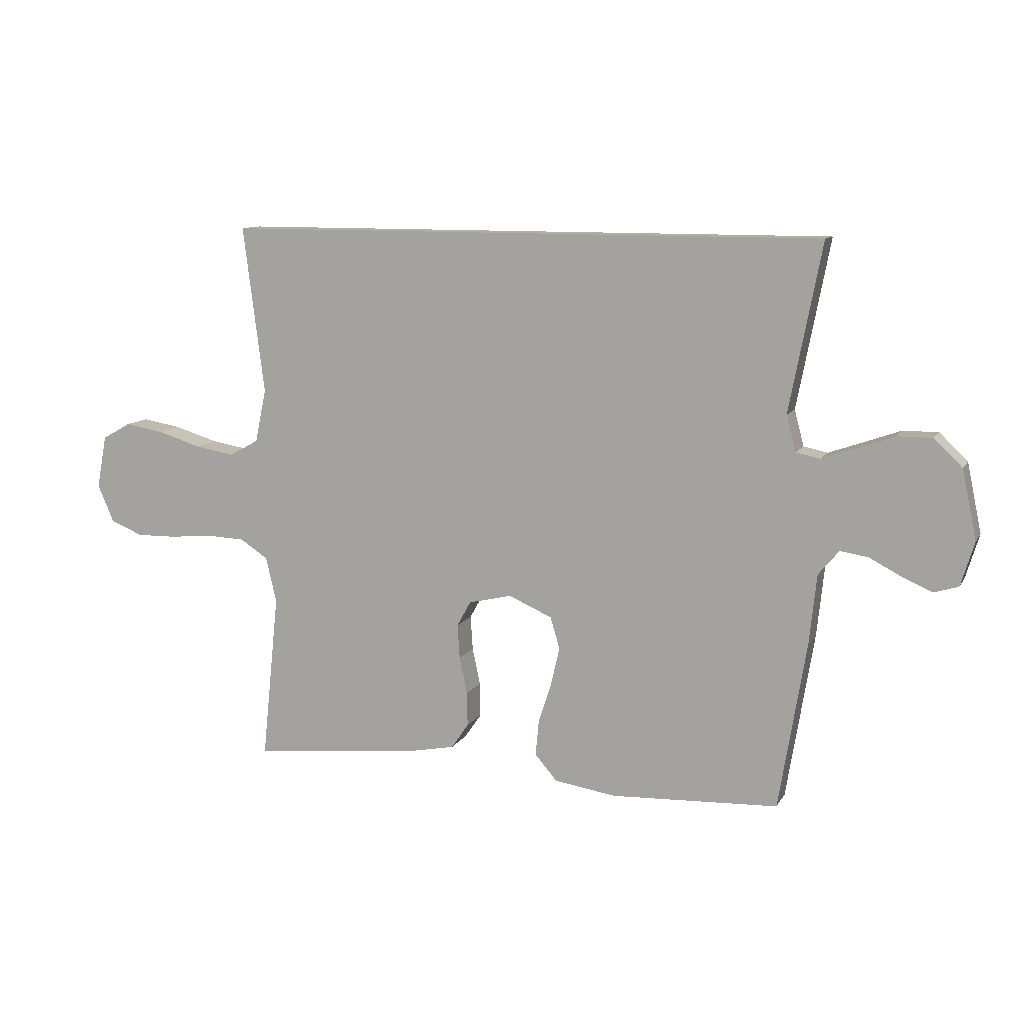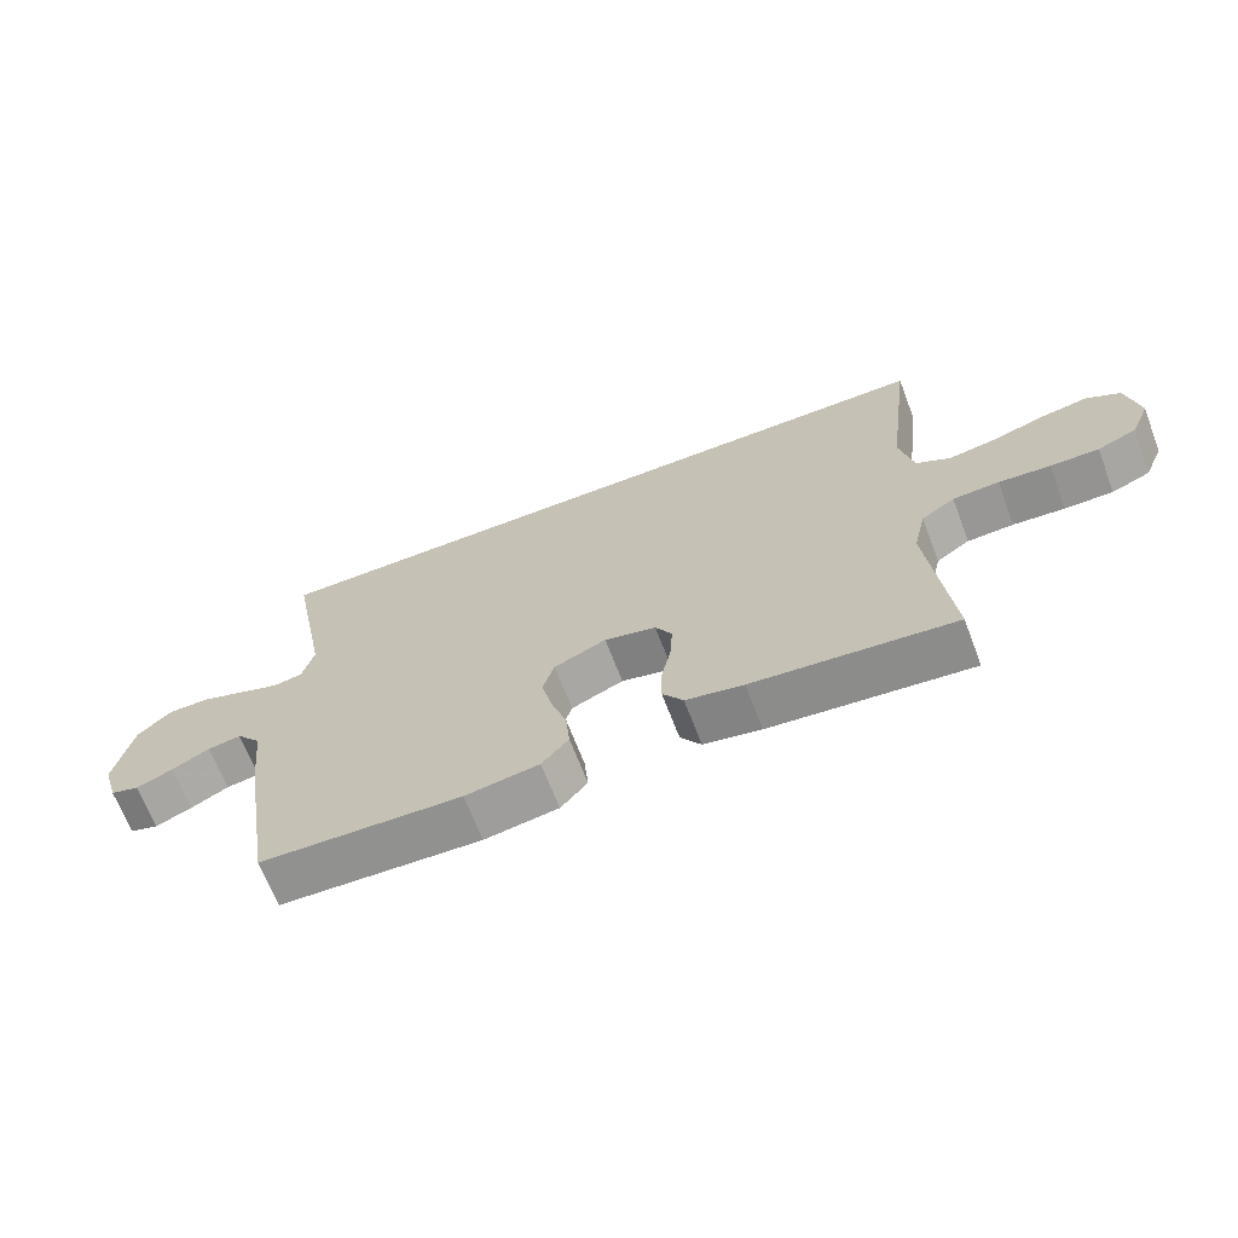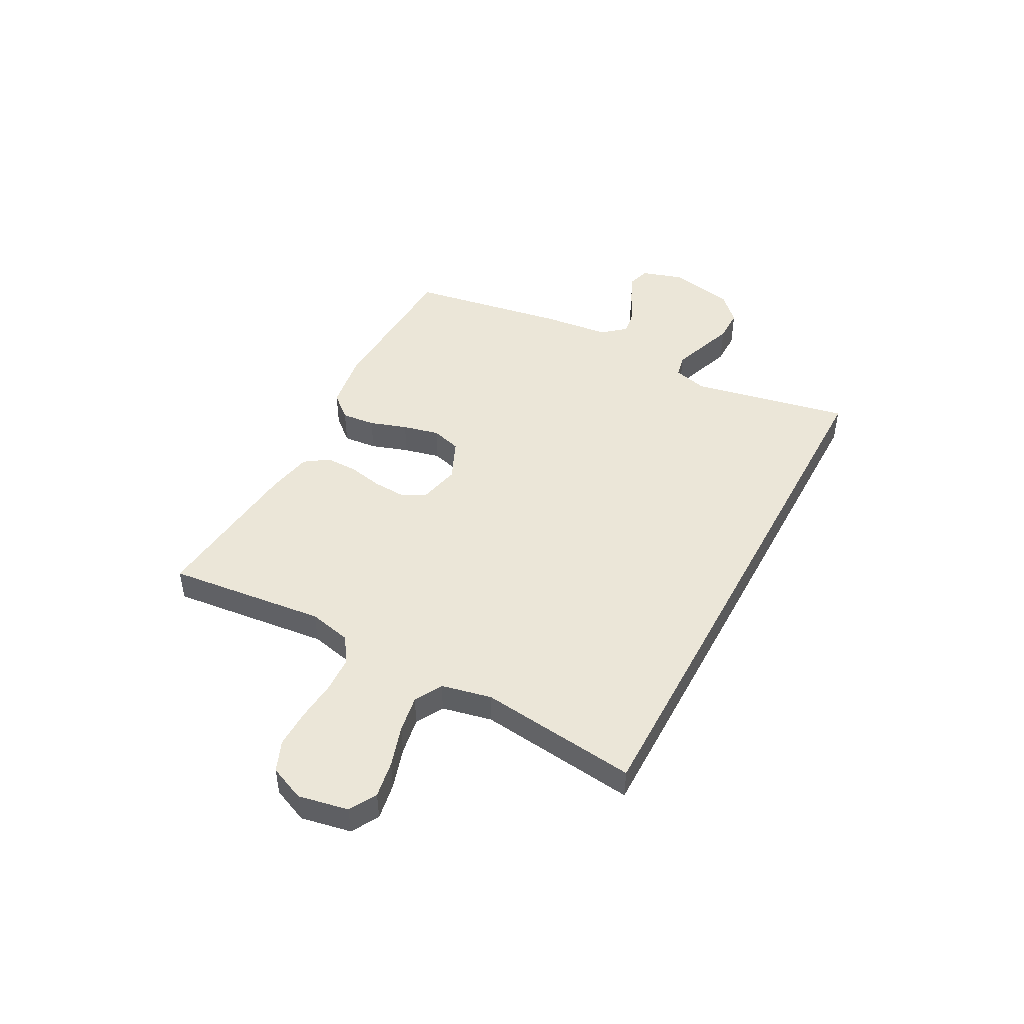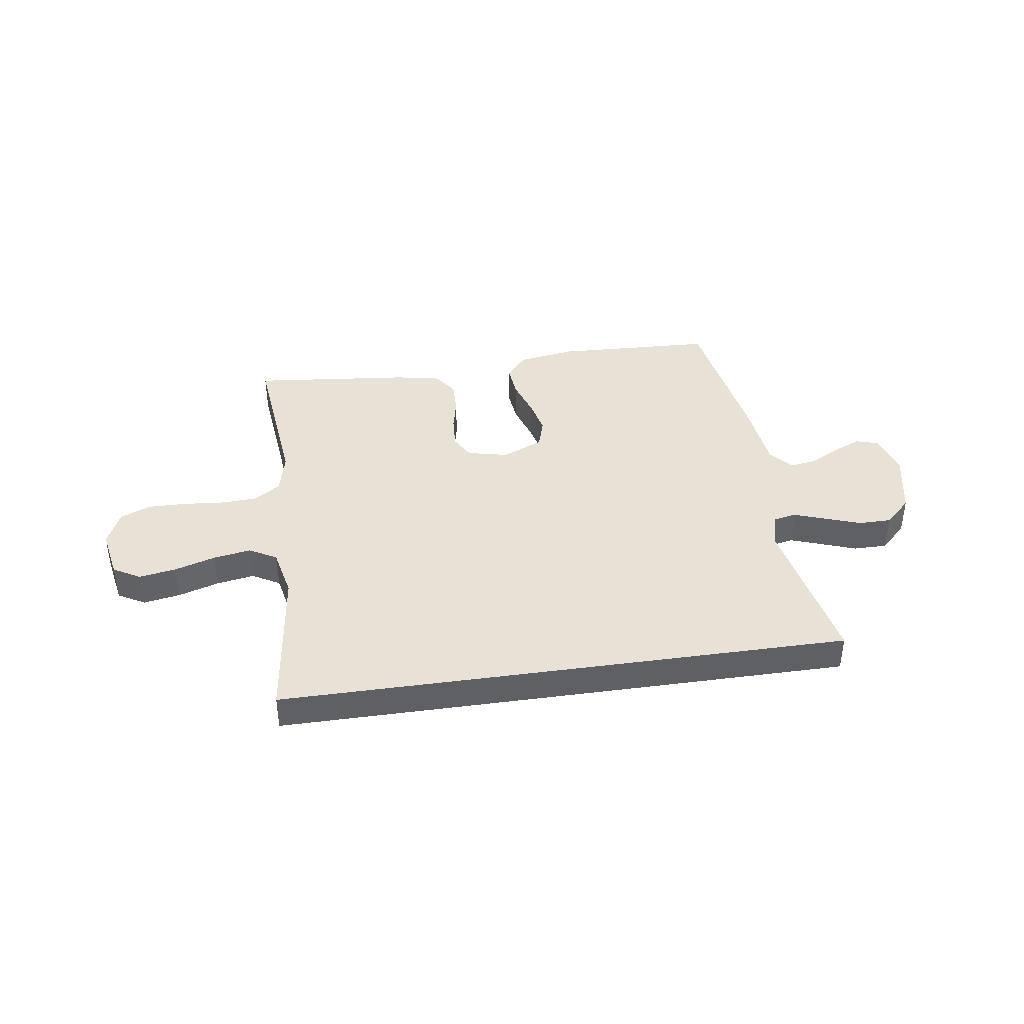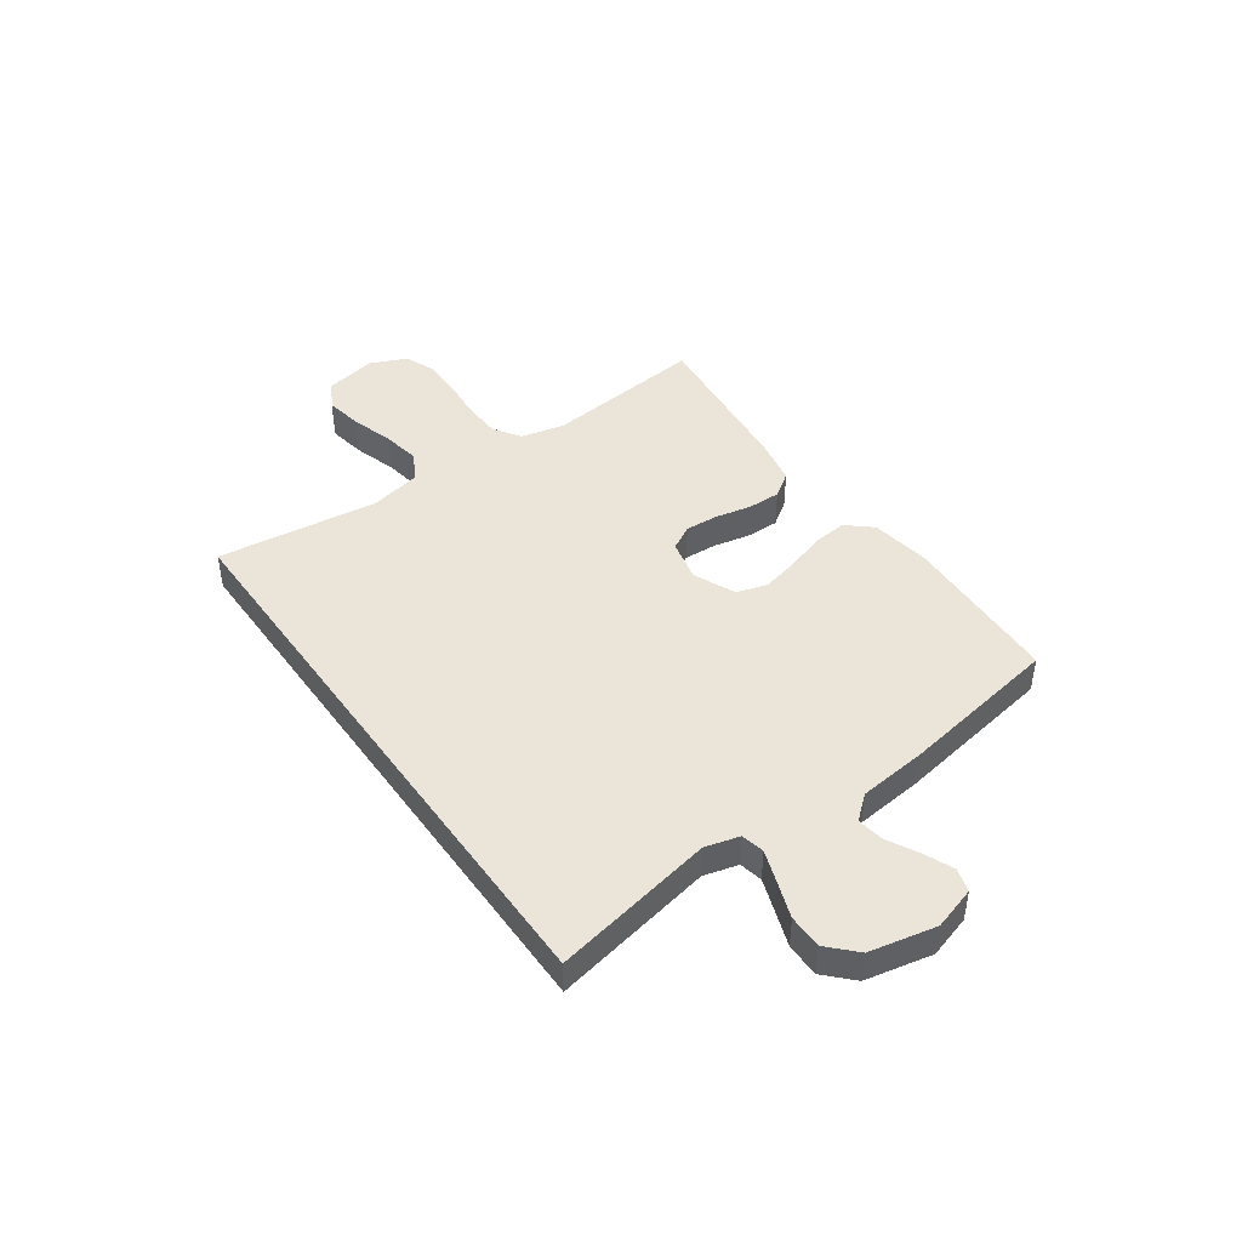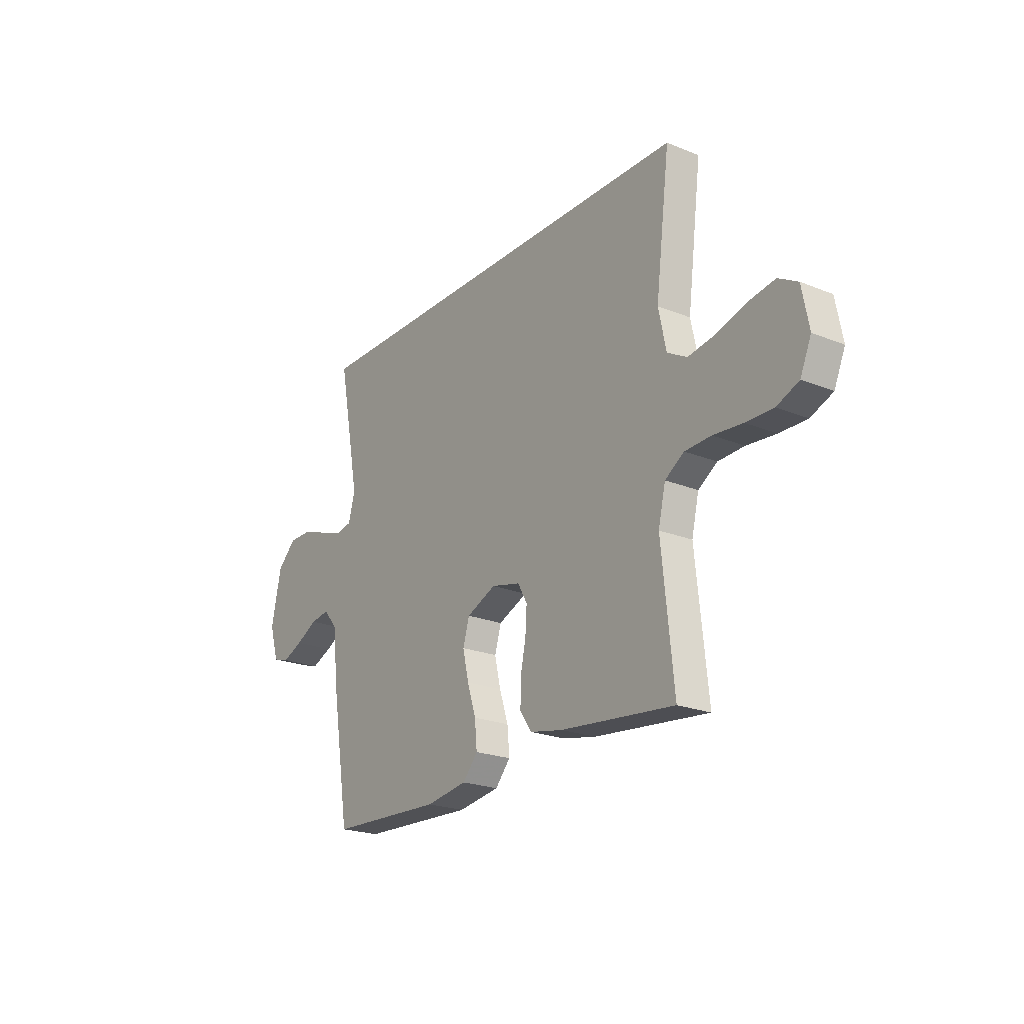
<metadata>
{"format":"obj","ext":"obj","renderer":"f3d","projection":"perspective","resolution":1024,"background":"white","views":[{"elev":10.6,"azim":19.1,"up":"+Z"},{"elev":-67.1,"azim":-159.1,"up":"+Z"},{"elev":46.3,"azim":-62.1,"up":"+Y"},{"elev":40.4,"azim":-8.3,"up":"+Y"},{"elev":44.5,"azim":54.7,"up":"+Y"},{"elev":-22.1,"azim":-125.1,"up":"+Z"}]}
</metadata>
<code>
v 0.559 0.07 0.5
v 0.501 0.07 0.2
v 0.518 0.07 0.136
v 0.561 0.07 0.127
v 0.621 0.07 0.148
v 0.688 0.07 0.172
v 0.751 0.07 0.172
v 0.801 0.07 0.124
v 0.827 0.07 0
v 0.803 0.07 -0.079
v 0.76 0.07 -0.092
v 0.706 0.07 -0.069
v 0.649 0.07 -0.039
v 0.599 0.07 -0.031
v 0.562 0.07 -0.075
v 0.549 0.07 -0.2
v 0.5 0.07 -0.5
v 0.2 0.07 -0.513
v 0.09 0.07 -0.496
v 0.05 0.07 -0.45
v 0.056 0.07 -0.386
v 0.079 0.07 -0.315
v 0.095 0.07 -0.246
v 0.078 0.07 -0.189
v 0 0.07 -0.155
v -0.077 0.07 -0.173
v -0.102 0.07 -0.218
v -0.098 0.07 -0.28
v -0.084 0.07 -0.346
v -0.083 0.07 -0.407
v -0.114 0.07 -0.452
v -0.2 0.07 -0.469
v -0.5 0.07 -0.5
v -0.469 0.07 -0.2
v -0.488 0.07 -0.119
v -0.538 0.07 -0.086
v -0.607 0.07 -0.083
v -0.684 0.07 -0.09
v -0.756 0.07 -0.091
v -0.814 0.07 -0.067
v -0.843 0.07 0
v -0.825 0.07 0.095
v -0.774 0.07 0.124
v -0.704 0.07 0.112
v -0.626 0.07 0.088
v -0.555 0.07 0.076
v -0.503 0.07 0.105
v -0.483 0.07 0.2
v -0.521 0.07 0.5
v 0.559 0 0.5
v 0.501 0 0.2
v 0.518 0 0.136
v 0.561 0 0.127
v 0.621 0 0.148
v 0.688 0 0.172
v 0.751 0 0.172
v 0.801 0 0.124
v 0.827 0 0
v 0.803 0 -0.079
v 0.76 0 -0.092
v 0.706 0 -0.069
v 0.649 0 -0.039
v 0.599 0 -0.031
v 0.562 0 -0.075
v 0.549 0 -0.2
v 0.5 0 -0.5
v 0.2 0 -0.513
v 0.09 0 -0.496
v 0.05 0 -0.45
v 0.056 0 -0.386
v 0.079 0 -0.315
v 0.095 0 -0.246
v 0.078 0 -0.189
v 0 0 -0.155
v -0.077 0 -0.173
v -0.102 0 -0.218
v -0.098 0 -0.28
v -0.084 0 -0.346
v -0.083 0 -0.407
v -0.114 0 -0.452
v -0.2 0 -0.469
v -0.5 0 -0.5
v -0.469 0 -0.2
v -0.488 0 -0.119
v -0.538 0 -0.086
v -0.607 0 -0.083
v -0.684 0 -0.09
v -0.756 0 -0.091
v -0.814 0 -0.067
v -0.843 0 0
v -0.825 0 0.095
v -0.774 0 0.124
v -0.704 0 0.112
v -0.626 0 0.088
v -0.555 0 0.076
v -0.503 0 0.105
v -0.483 0 0.2
v -0.521 0 0.5
f 48 49 1 2
f 47 48 2 3
f 46 47 3 4
f 42 43 44 45
f 42 45 46
f 41 42 46
f 40 41 46 4
f 37 38 39 40
f 36 37 40 4
f 31 32 33 34
f 31 34 35
f 28 29 30 31
f 27 28 31 35
f 26 27 35 36
f 19 20 21 22
f 19 22 23
f 18 19 23
f 15 16 17 18
f 15 18 23 24
f 10 11 12 13
f 8 9 10 13
f 8 13 14
f 5 6 7 8
f 4 5 8 14
f 25 26 36 4
f 15 24 25
f 4 14 15 25
f 51 50 98 97
f 52 51 97 96
f 53 52 96 95
f 94 93 92 91
f 95 94 91
f 95 91 90
f 53 95 90 89
f 89 88 87 86
f 53 89 86 85
f 83 82 81 80
f 84 83 80
f 80 79 78 77
f 84 80 77 76
f 85 84 76 75
f 71 70 69 68
f 72 71 68
f 72 68 67
f 67 66 65 64
f 73 72 67 64
f 62 61 60 59
f 62 59 58 57
f 63 62 57
f 57 56 55 54
f 63 57 54 53
f 53 85 75 74
f 74 73 64
f 74 64 63 53
f 1 50 51 2
f 2 51 52 3
f 3 52 53 4
f 4 53 54 5
f 5 54 55 6
f 6 55 56 7
f 7 56 57 8
f 8 57 58 9
f 9 58 59 10
f 10 59 60 11
f 11 60 61 12
f 12 61 62 13
f 13 62 63 14
f 14 63 64 15
f 15 64 65 16
f 16 65 66 17
f 17 66 67 18
f 18 67 68 19
f 19 68 69 20
f 20 69 70 21
f 21 70 71 22
f 22 71 72 23
f 23 72 73 24
f 24 73 74 25
f 25 74 75 26
f 26 75 76 27
f 27 76 77 28
f 28 77 78 29
f 29 78 79 30
f 30 79 80 31
f 31 80 81 32
f 32 81 82 33
f 33 82 83 34
f 34 83 84 35
f 35 84 85 36
f 36 85 86 37
f 37 86 87 38
f 38 87 88 39
f 39 88 89 40
f 40 89 90 41
f 41 90 91 42
f 42 91 92 43
f 43 92 93 44
f 44 93 94 45
f 45 94 95 46
f 46 95 96 47
f 47 96 97 48
f 48 97 98 49
f 49 98 50 1

</code>
